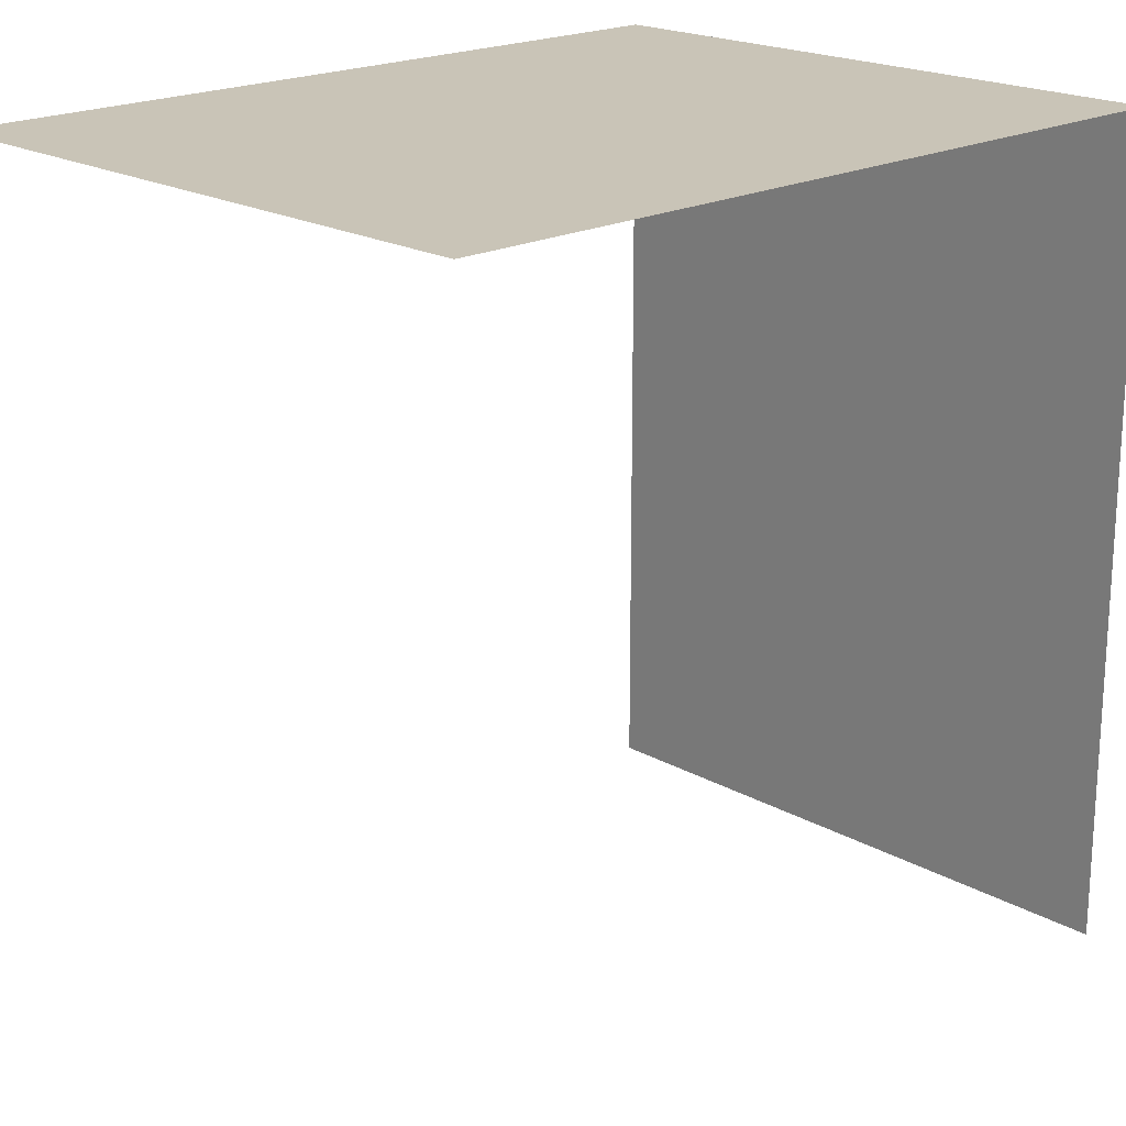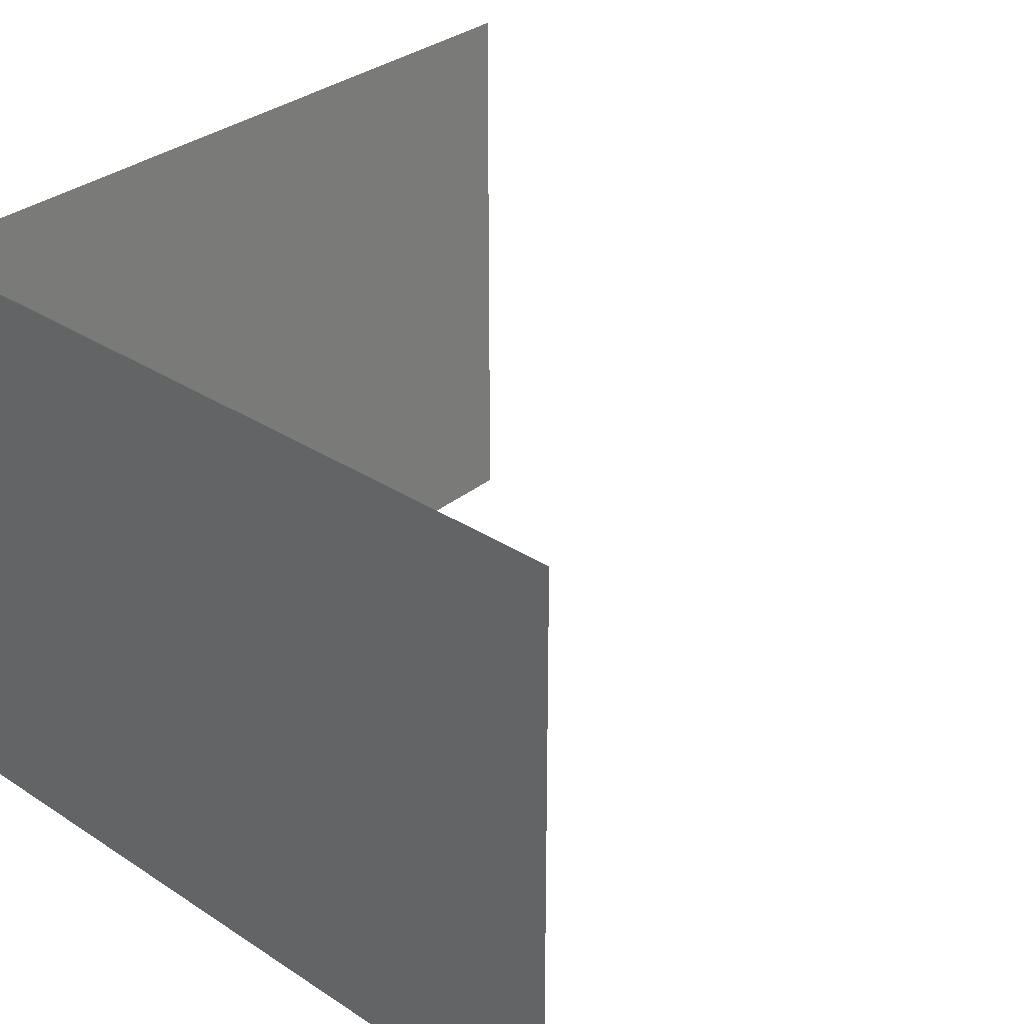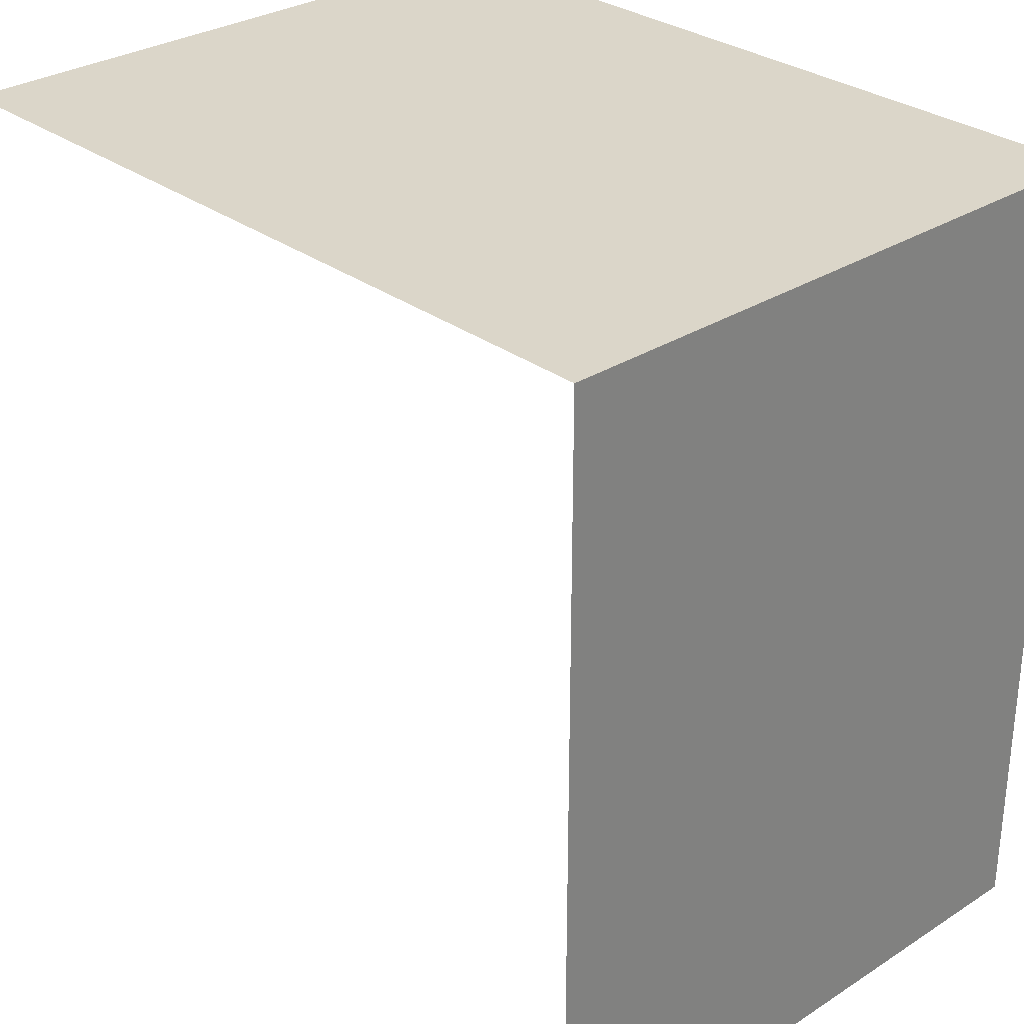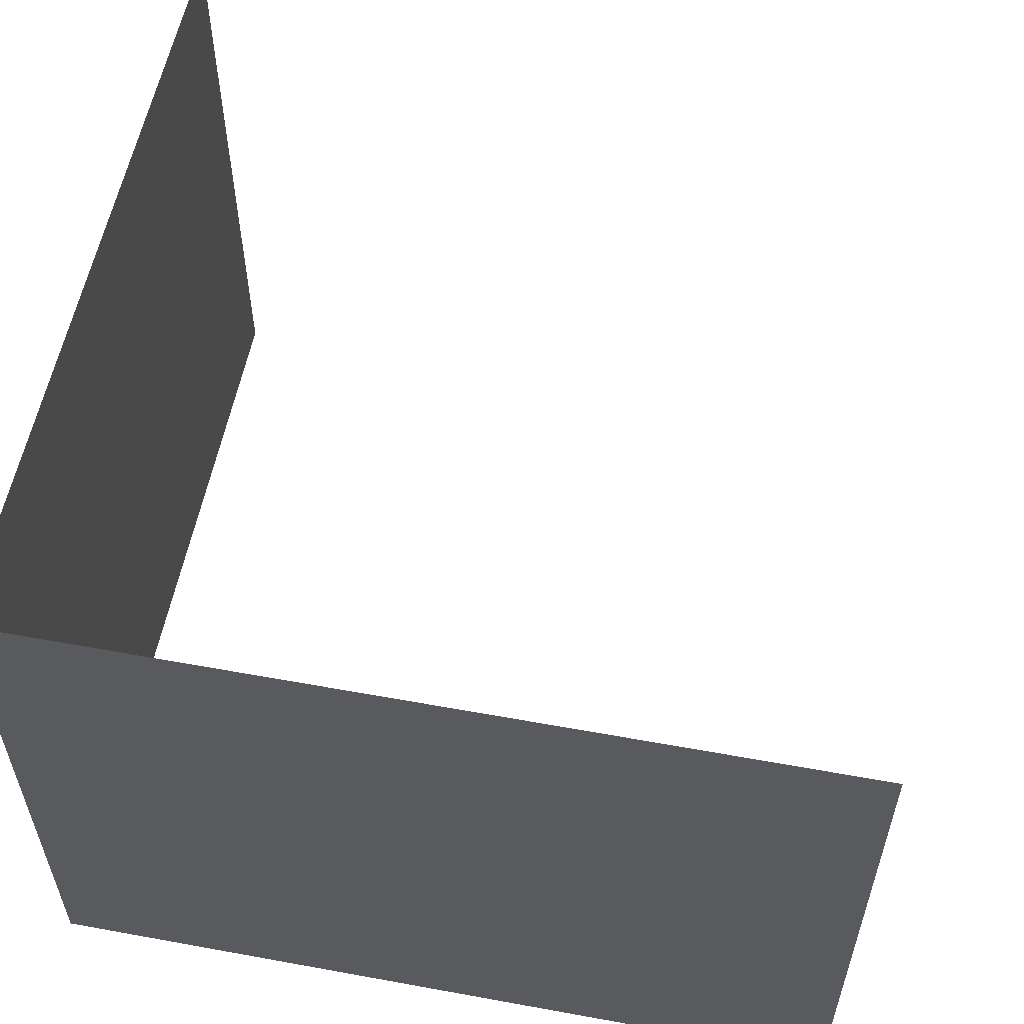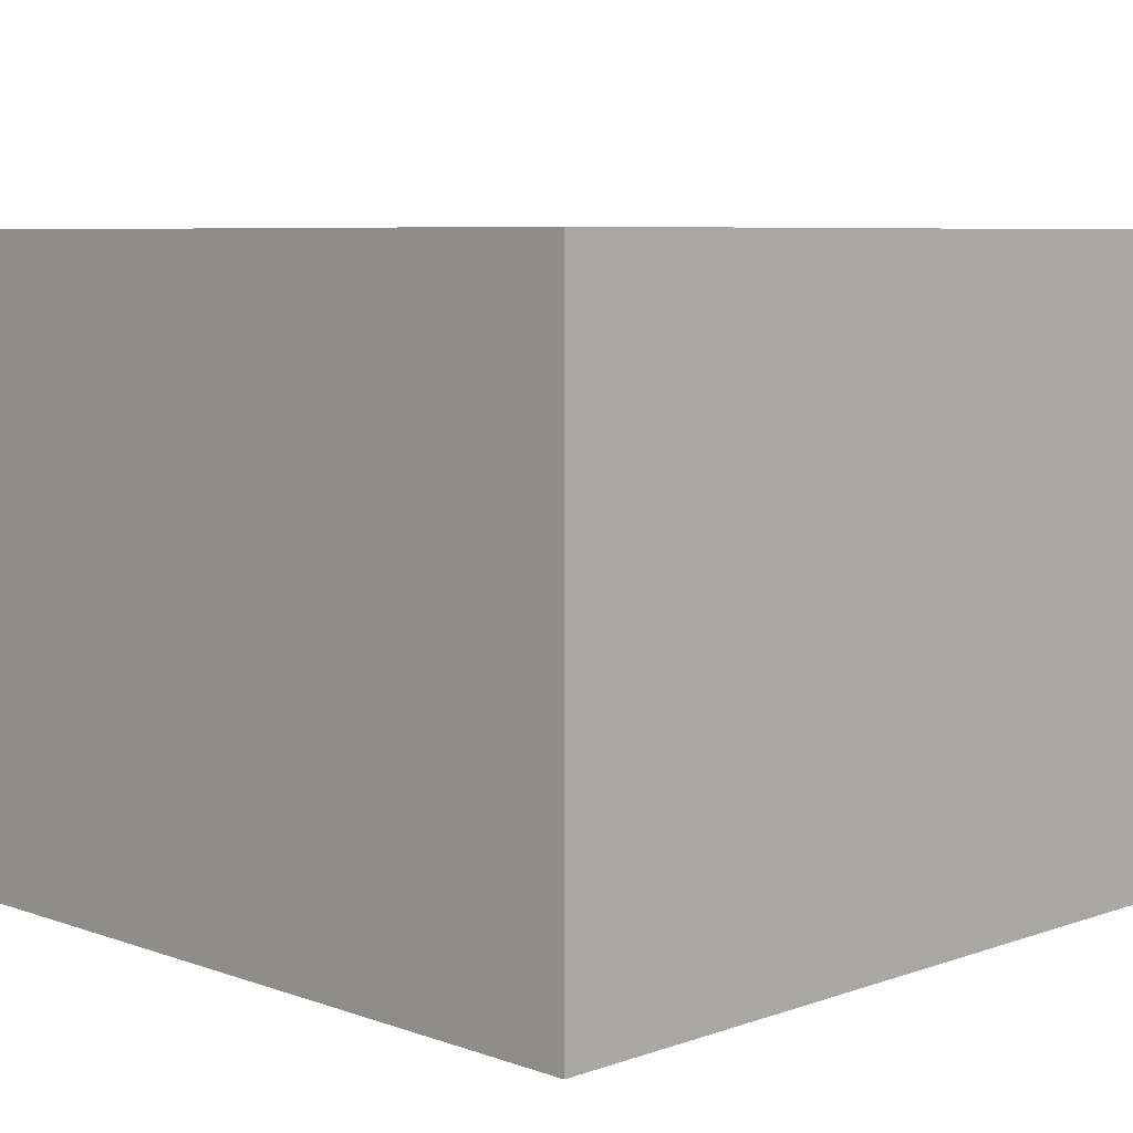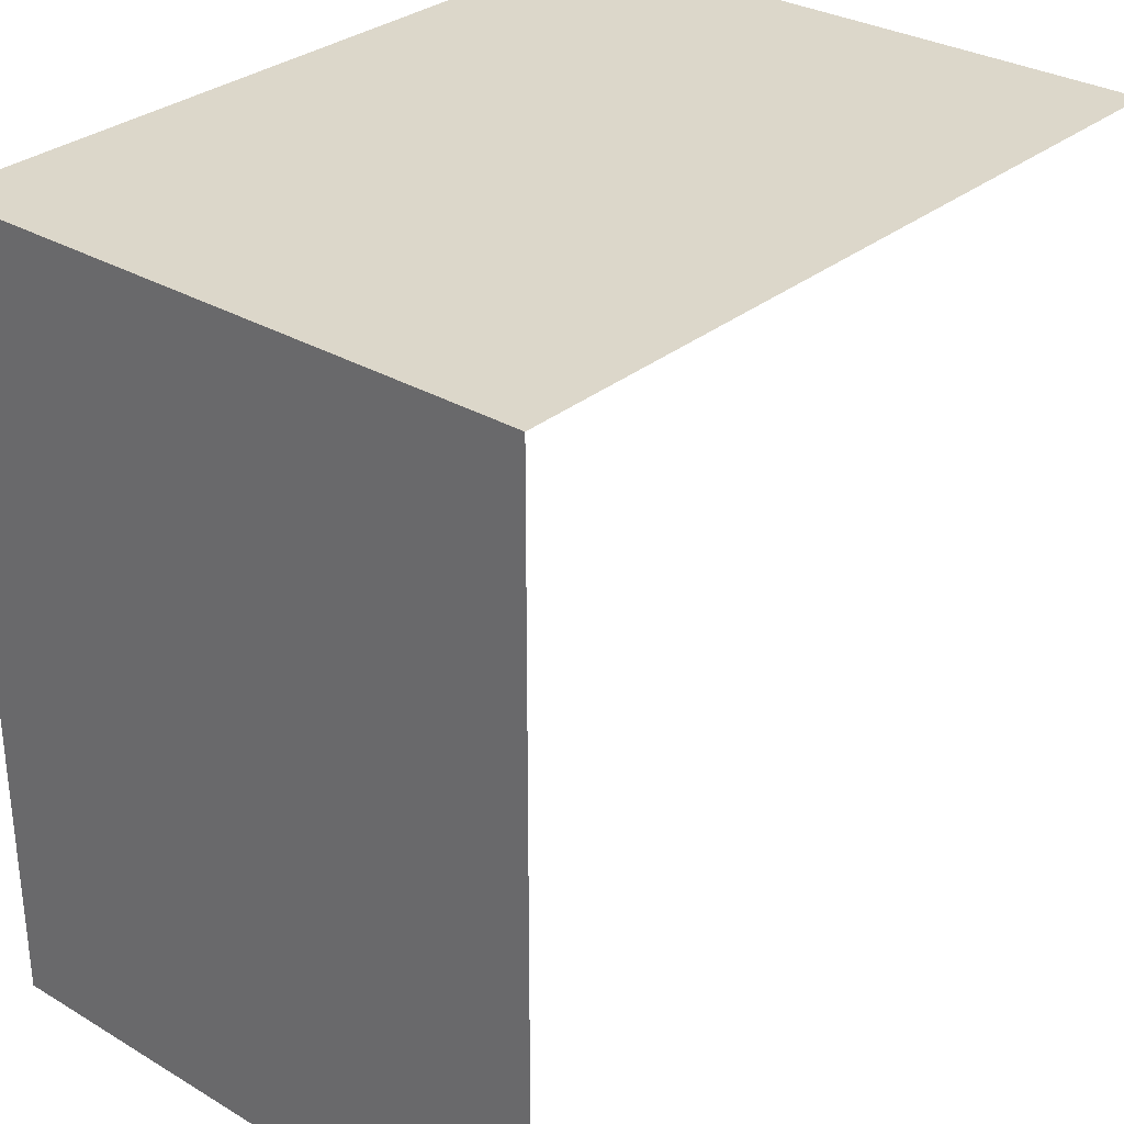
<metadata>
{"format":"obj","ext":"obj","renderer":"f3d","projection":"perspective","resolution":1024,"background":"white","views":[{"elev":19.9,"azim":-43.9,"up":"+Z"},{"elev":32.4,"azim":132.1,"up":"+Y"},{"elev":30.0,"azim":47.1,"up":"+Z"},{"elev":56.7,"azim":100.8,"up":"+Y"},{"elev":6.9,"azim":45.2,"up":"+Y"},{"elev":30.6,"azim":130.5,"up":"+Z"}]}
</metadata>
<code>
g Object002
v 49.04 32.51 6.988
v 49.04 -0.002396 48.97
v 49.04 -0.002396 6.988
v 49.04 32.51 48.97
v 49.04 32.51 48.97
v 7 -0.002396 48.97
v 49.04 -0.002396 48.97
v 7 32.51 48.97
g Object002_0
f 3 2 1
f 4 1 2
f 7 6 5
f 8 5 6

</code>
